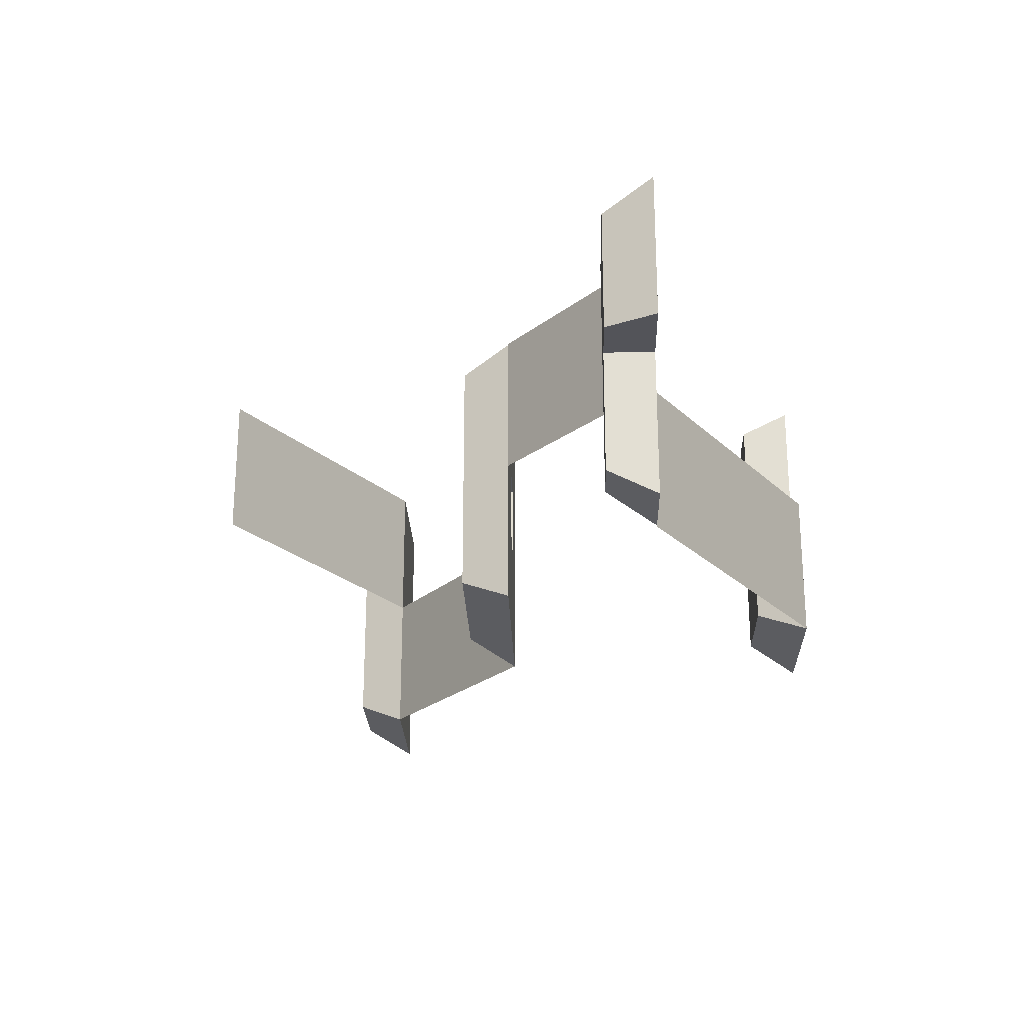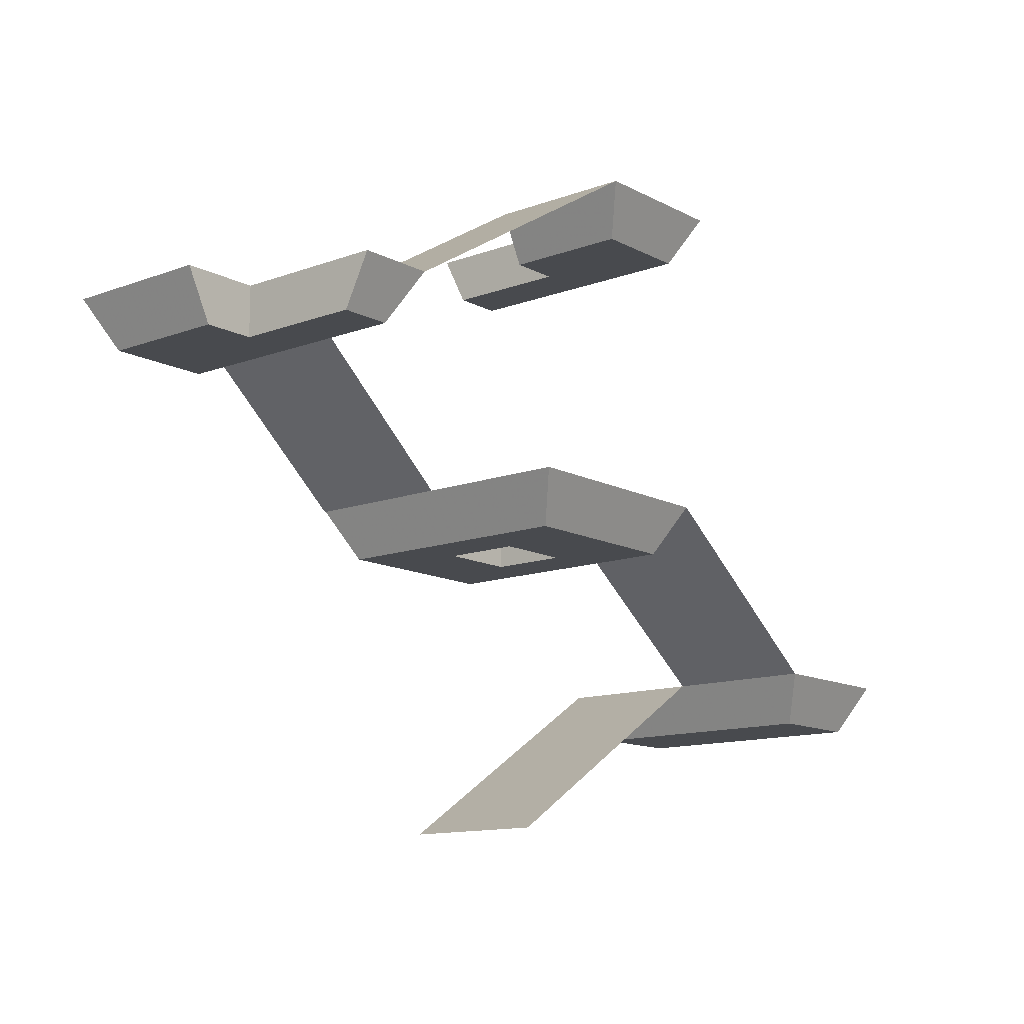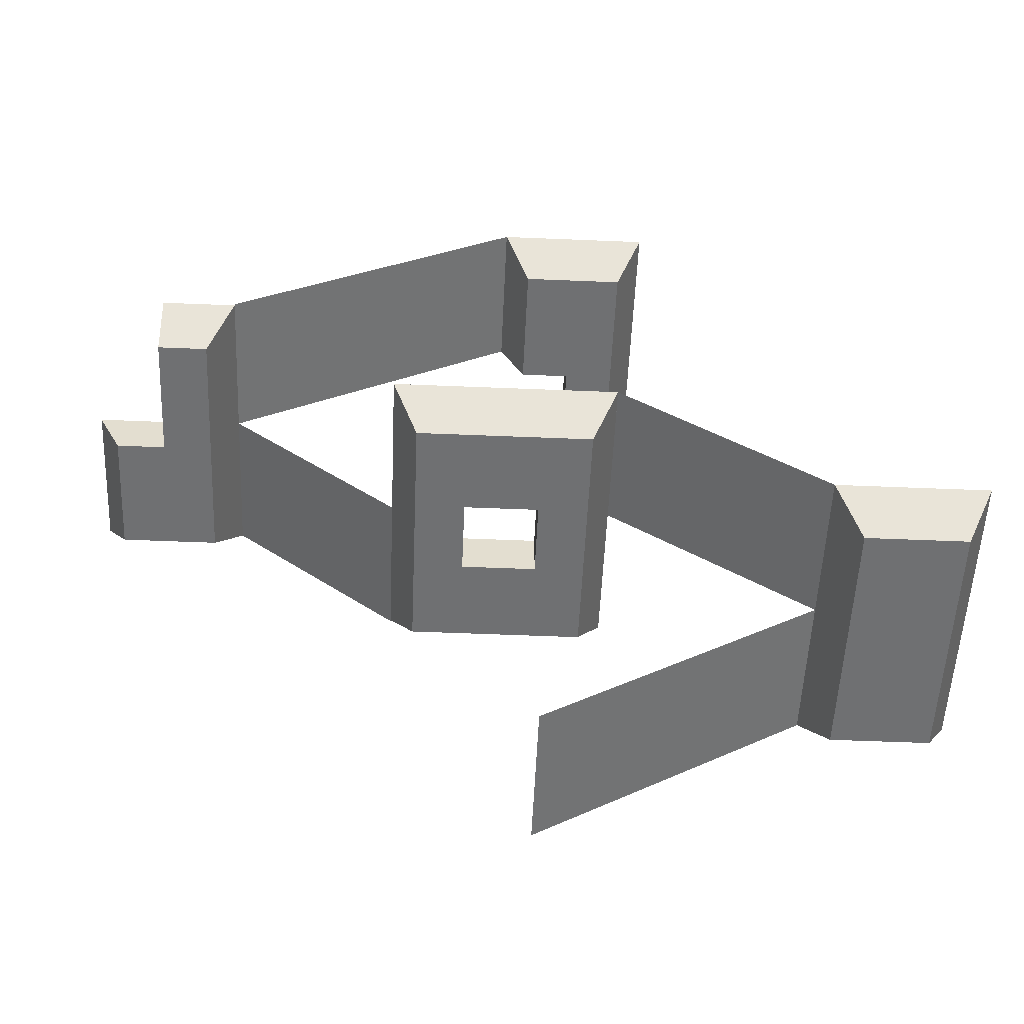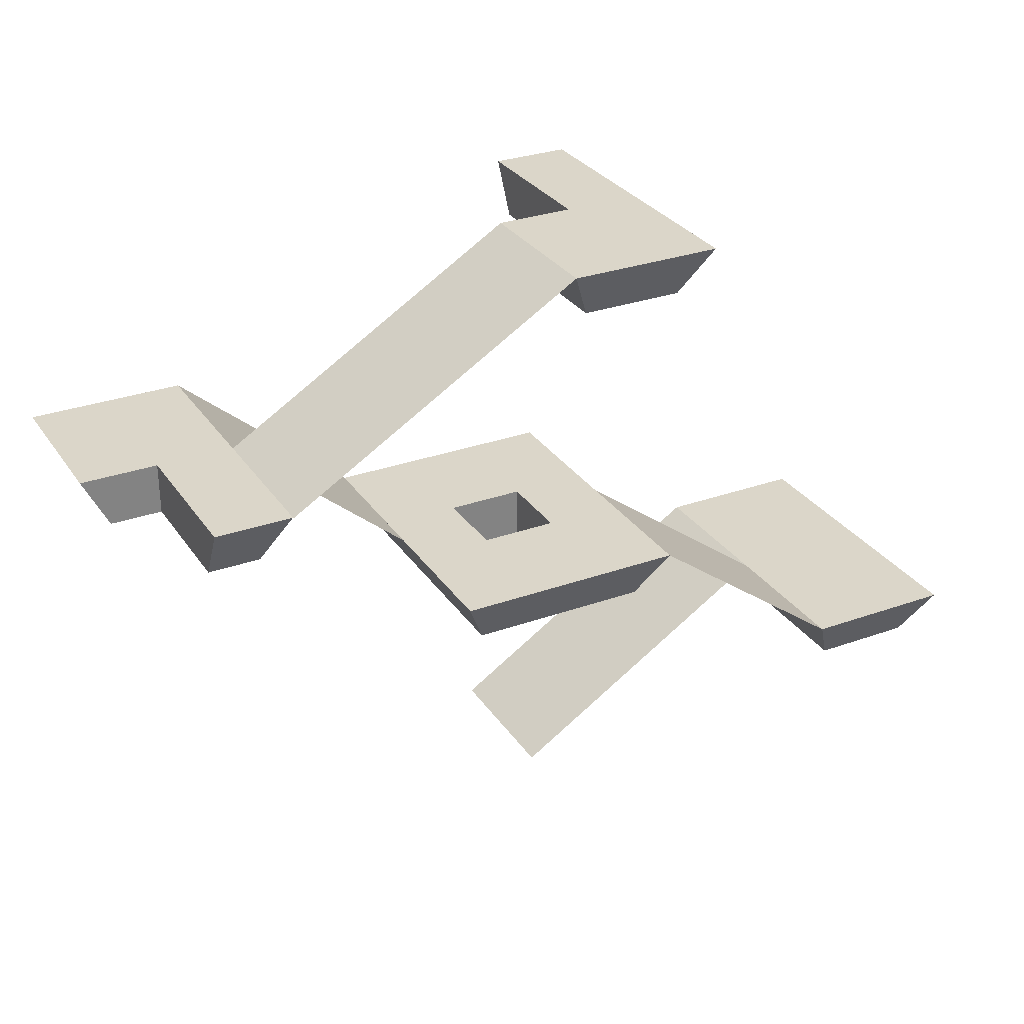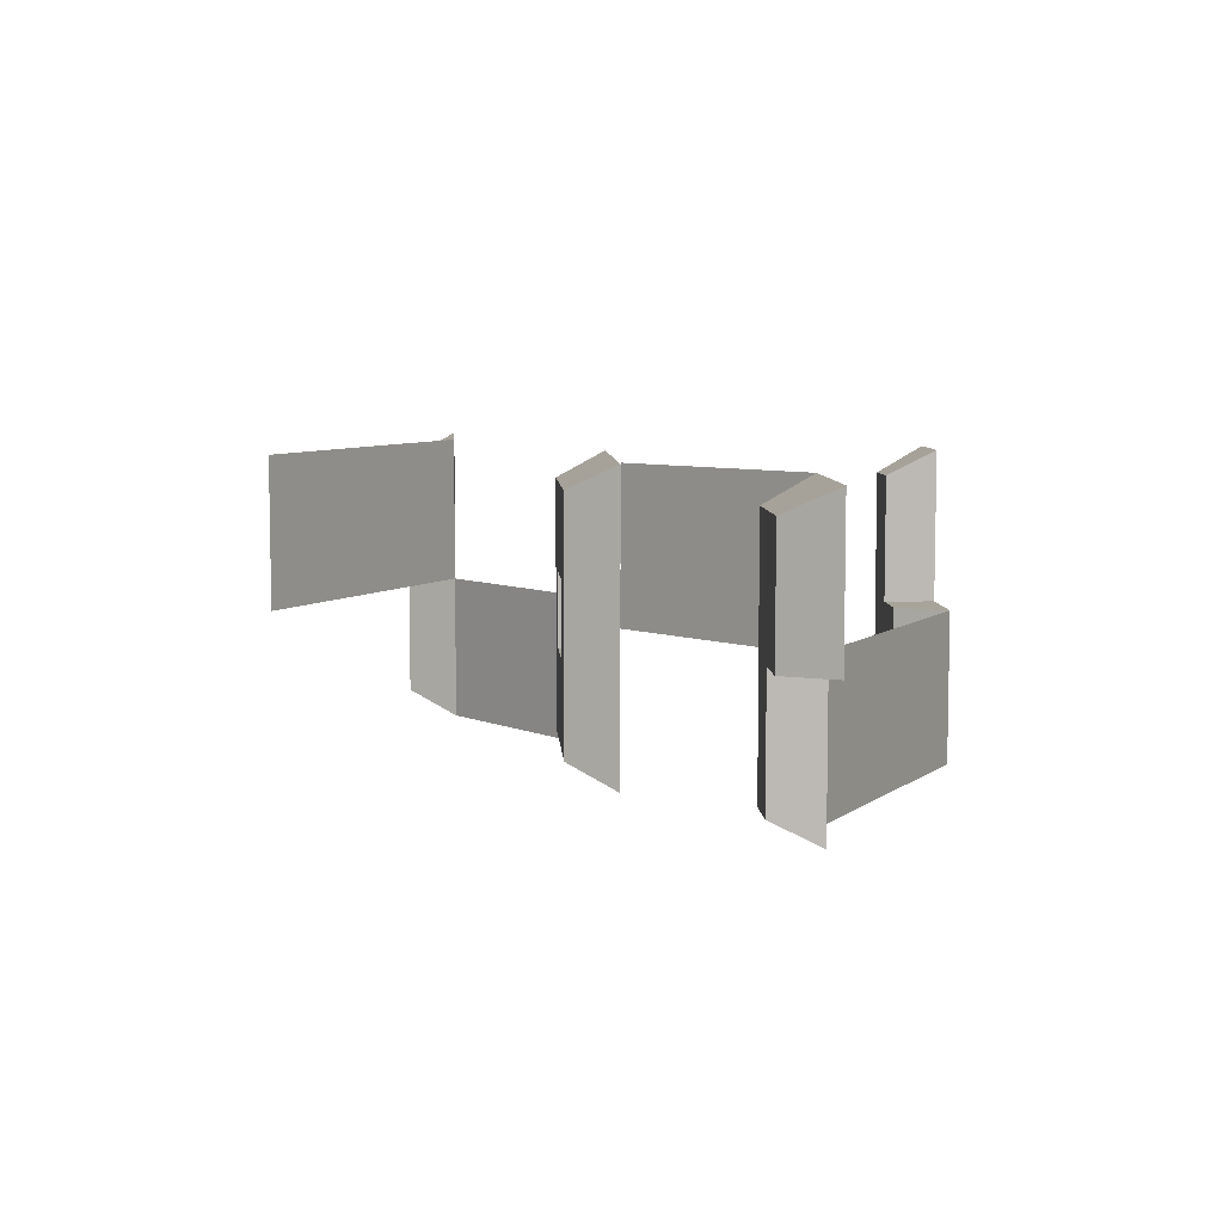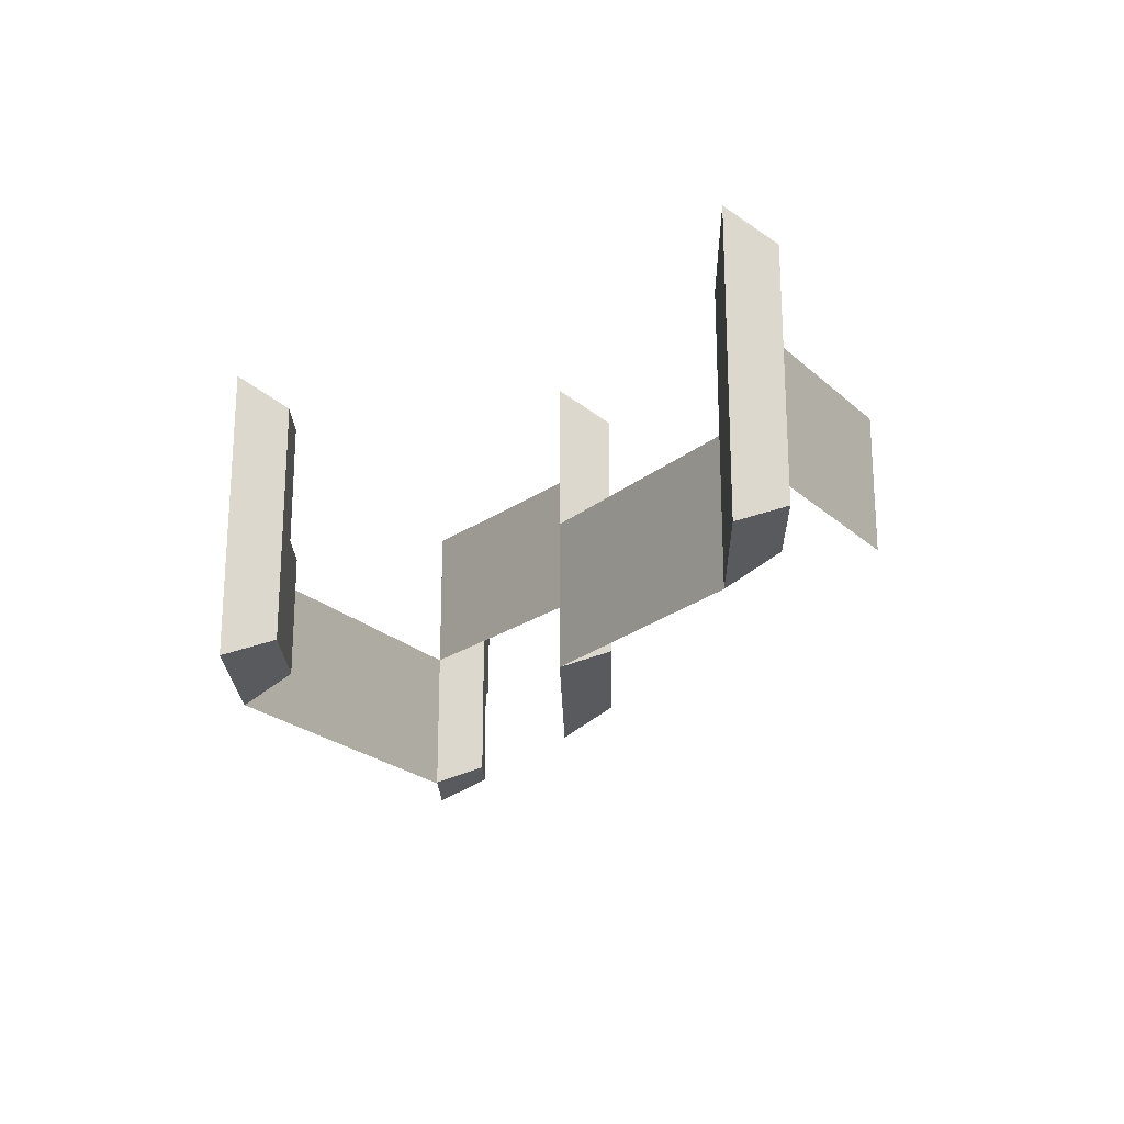
<metadata>
{"format":"obj","ext":"obj","renderer":"f3d","projection":"perspective","resolution":1024,"background":"white","views":[{"elev":-23.8,"azim":91.8,"up":"+Z"},{"elev":-12.9,"azim":130.1,"up":"+Y"},{"elev":-54.9,"azim":177.5,"up":"+Y"},{"elev":29.9,"azim":152.3,"up":"+Y"},{"elev":7.1,"azim":86.3,"up":"+Z"},{"elev":-22.3,"azim":-88.7,"up":"+Z"}]}
</metadata>
<code>
o world_root
v 0 0 38.33
v 0 0 -36.53
v -137.5 87.5 38.47
v -137.5 87.5 -36.53
v -137.5 87.5 -111.5
v -37.5 162.5 -112.2
v -37.5 162.5 -36.53
v 162.5 237.5 39.25
v 162.5 237.5 -36.53
v 75 162.5 38.47
v 75 162.5 -36.53
v 18.75 325 -111.5
v 18.75 325 -36.53
v 162.5 237.5 -111.4
v 37.5 162.5 -18.42
v 75 162.5 -112.2
v 37.5 162.5 -55.92
v 0 162.5 -55.92
v -37.5 162.5 37.83
v 0 162.5 -18.42
v 0 137.5 -18.42
v -25 137.5 -99.67
v 0 137.5 -55.92
v 62.5 137.5 -99.67
v 37.5 137.5 -55.92
v 62.5 137.5 25.33
v 37.5 137.5 -18.42
v -56.25 325 38.47
v -18.75 325 38.47
v -56.25 325 -111.5
v -18.75 325 -36.53
v 175 212.5 -98.25
v 200 212.5 -98.25
v 175 212.5 26.75
v 200 212.5 -35.75
v 225 212.5 -35.75
v 6.25 300 -99.03
v 6.25 300 -36.53
v -43.75 300 -99.03
v -18.75 300 -36.53
v -18.75 300 25.97
v 162.5 237.5 -110.8
v 200 237.5 -110.8
v 200 237.5 -35.75
v 237.5 237.5 -35.75
v 237.5 237.5 39.25
v 225 212.5 26.75
v -150 62.5 -99.03
v -150 62.5 25.97
v -43.75 300 25.97
v 75 162.5 37.83
v -25 137.5 25.33
v -200 62.5 25.97
v -200 62.5 -99.03
v -212.5 87.5 -111.5
v -212.5 87.5 38.47
f 1/1 2/1 3/1
f 4/1 3/1 2/1
f 5/1 4/1 6/1
f 7/1 6/1 4/1
f 8/1 9/1 10/1
f 11/1 10/1 9/1
f 12/1 13/1 14/1
f 9/1 14/1 13/1
f 15/2 16/2 17/2
f 6/2 17/2 16/2
f 17/2 6/2 18/2
f 19/2 18/2 6/2
f 18/2 19/2 20/2
f 15/2 20/2 19/2
f 21/3 22/3 23/3
f 24/3 23/3 22/3
f 23/3 24/3 25/3
f 26/3 25/3 24/3
f 25/3 26/3 27/3
f 21/3 27/3 26/3
f 28/2 29/2 30/2
f 31/2 30/2 29/2
f 30/2 31/2 13/2
f 32/3 33/3 34/3
f 35/3 34/3 33/3
f 34/3 35/3 36/3
f 37/3 38/3 39/3
f 40/3 39/3 38/3
f 39/3 40/3 41/3
f 42/2 8/2 43/2
f 44/2 43/2 8/2
f 44/2 8/2 45/2
f 46/2 45/2 8/2
f 35/4 44/4 36/4
f 45/4 36/4 44/4
f 43/5 44/5 33/5
f 35/5 33/5 44/5
f 43/4 33/4 42/4
f 32/4 42/4 33/4
f 36/5 45/5 47/5
f 46/5 47/5 45/5
f 8/4 34/4 46/4
f 47/4 46/4 34/4
f 34/5 8/5 32/5
f 42/5 32/5 8/5
f 5/5 3/5 48/5
f 49/5 48/5 3/5
f 28/5 30/5 50/5
f 39/5 50/5 30/5
f 37/4 39/4 12/4
f 30/4 12/4 39/4
f 12/5 13/5 37/5
f 38/5 37/5 13/5
f 50/4 41/4 28/4
f 29/4 28/4 41/4
f 31/5 29/5 40/5
f 41/5 40/5 29/5
f 40/4 38/4 31/4
f 13/4 31/4 38/4
f 16/2 15/2 51/2
f 19/2 51/2 15/2
f 22/3 21/3 52/3
f 26/3 52/3 21/3
f 18/5 20/5 23/5
f 21/5 23/5 20/5
f 53/3 54/3 49/3
f 48/3 49/3 54/3
f 55/2 56/2 5/2
f 3/2 5/2 56/2
f 22/4 6/4 24/4
f 16/4 24/4 6/4
f 51/5 26/5 16/5
f 24/5 16/5 26/5
f 26/4 51/4 52/4
f 19/4 52/4 51/4
f 6/5 22/5 19/5
f 52/5 19/5 22/5
f 48/4 54/4 5/4
f 55/4 5/4 54/4
f 56/5 55/5 53/5
f 54/5 53/5 55/5
f 53/4 49/4 56/4
f 3/4 56/4 49/4
f 25/4 17/4 23/4
f 18/4 23/4 17/4
f 15/4 27/4 20/4
f 21/4 20/4 27/4
f 25/5 27/5 17/5
f 15/5 17/5 27/5
f 30/2 13/2 12/2
f 39/3 41/3 50/3
f 34/3 36/3 47/3

</code>
